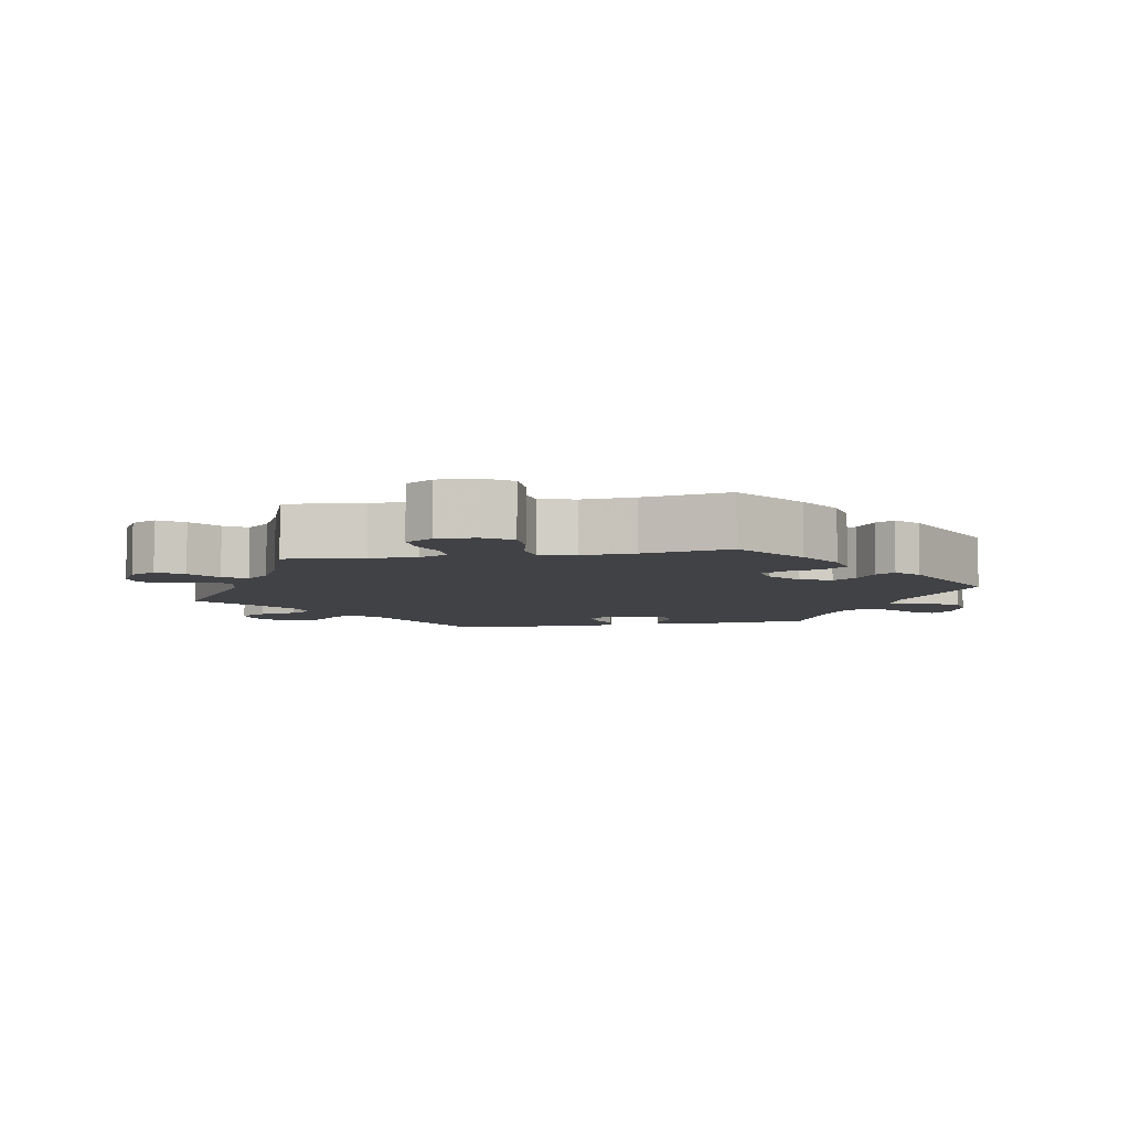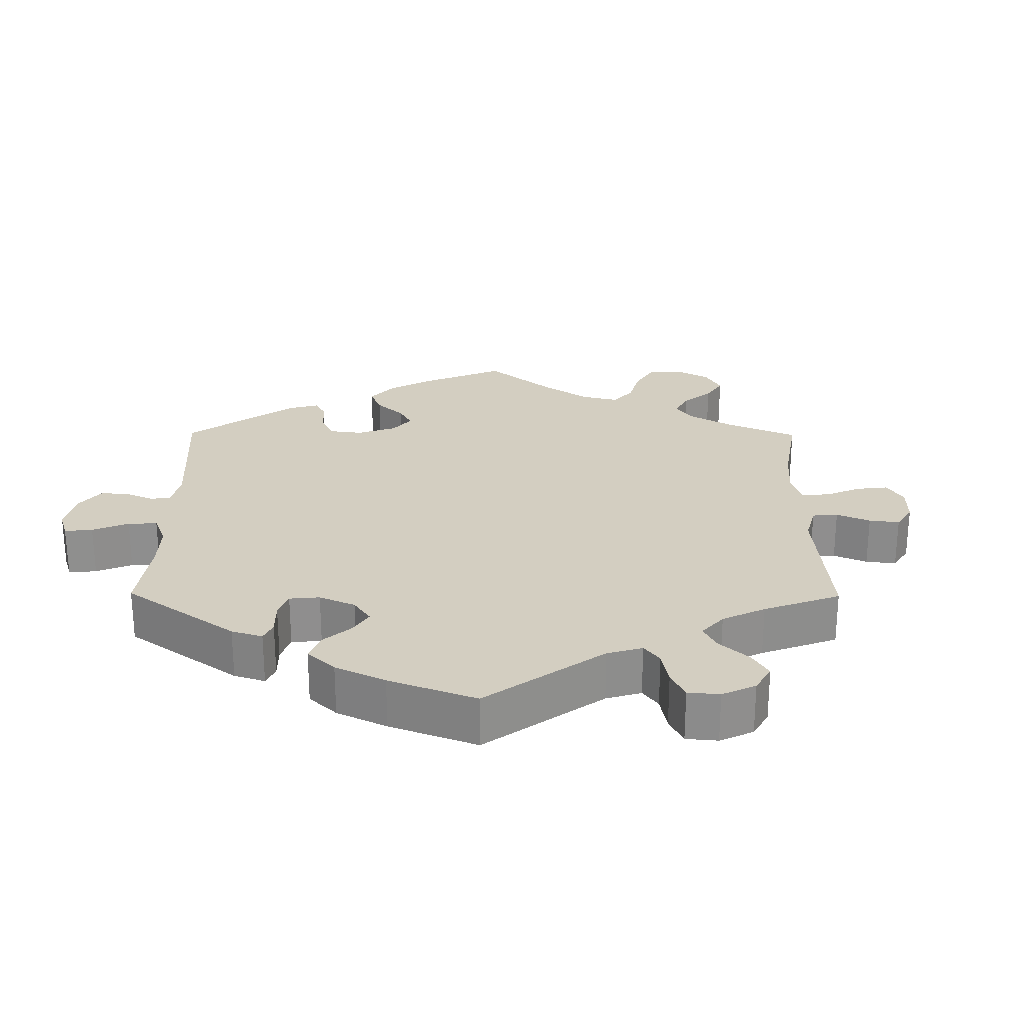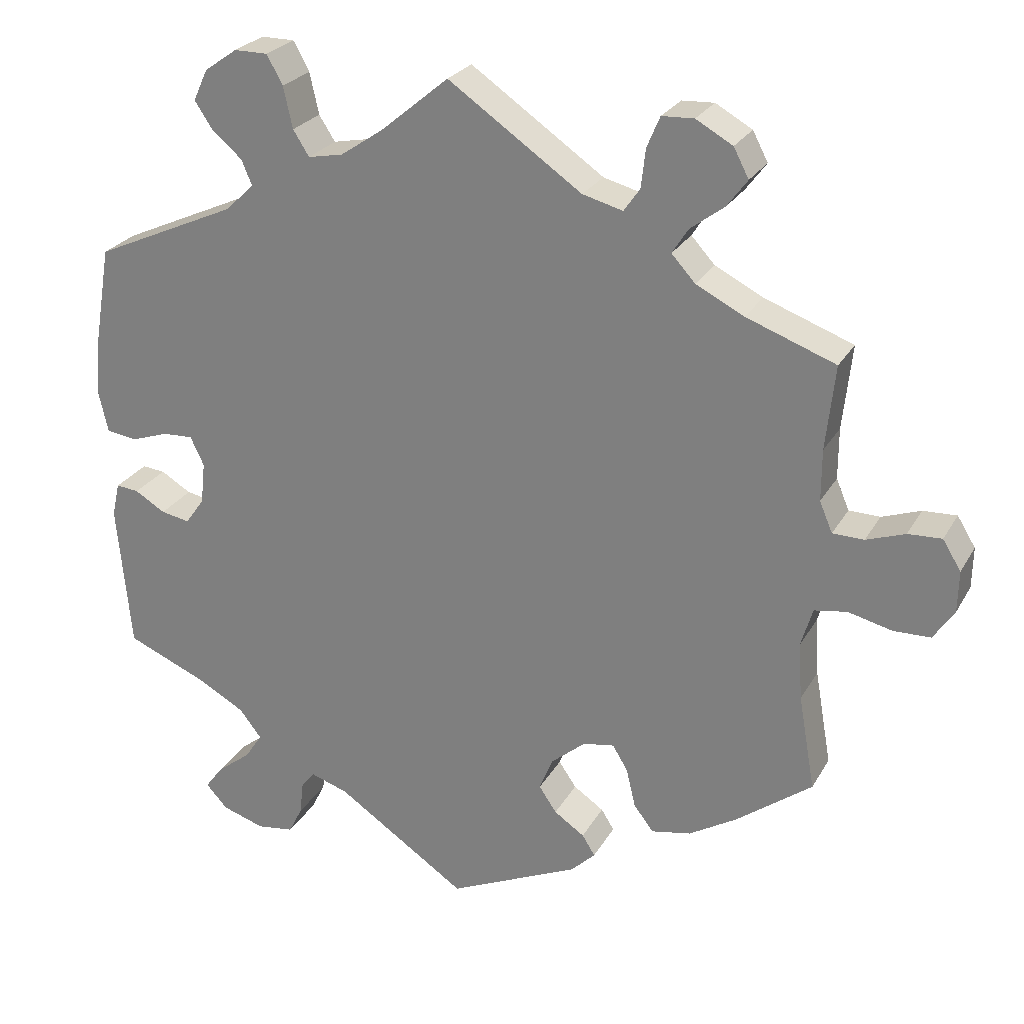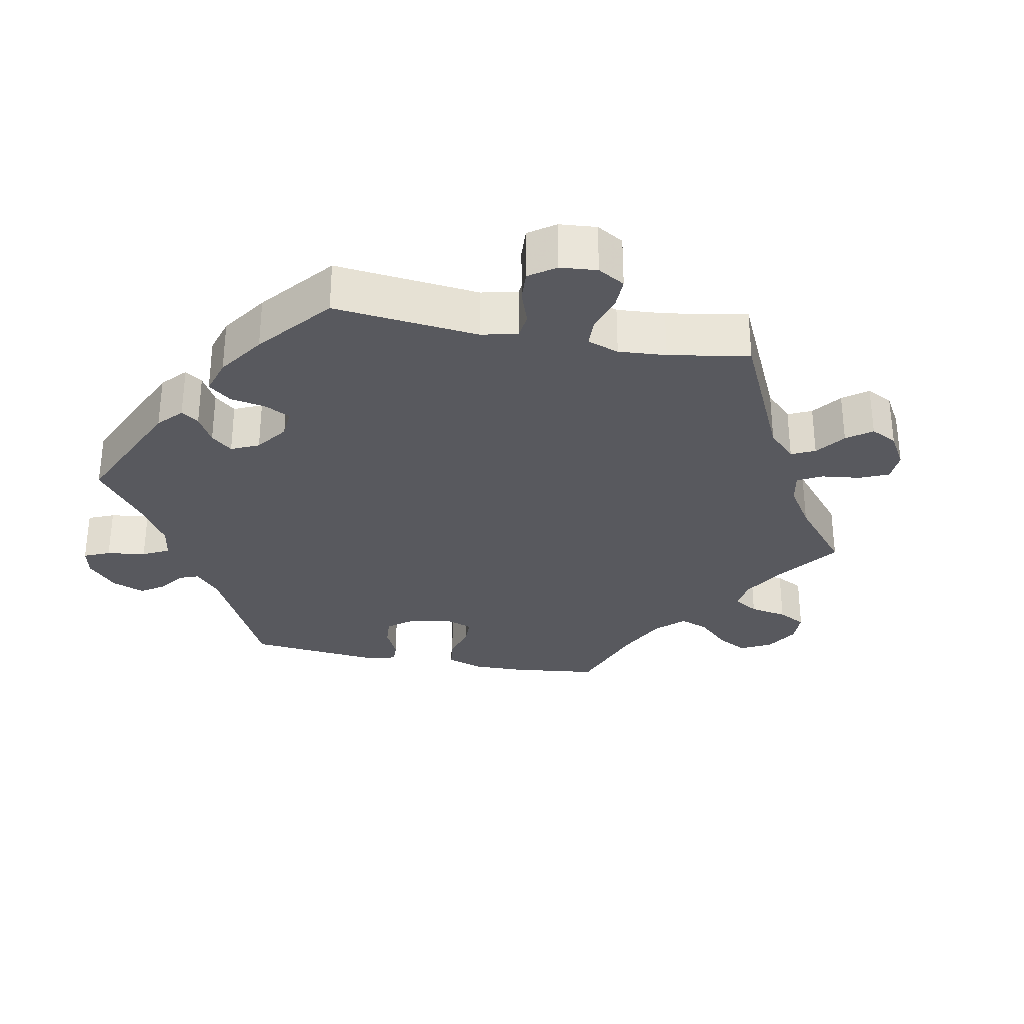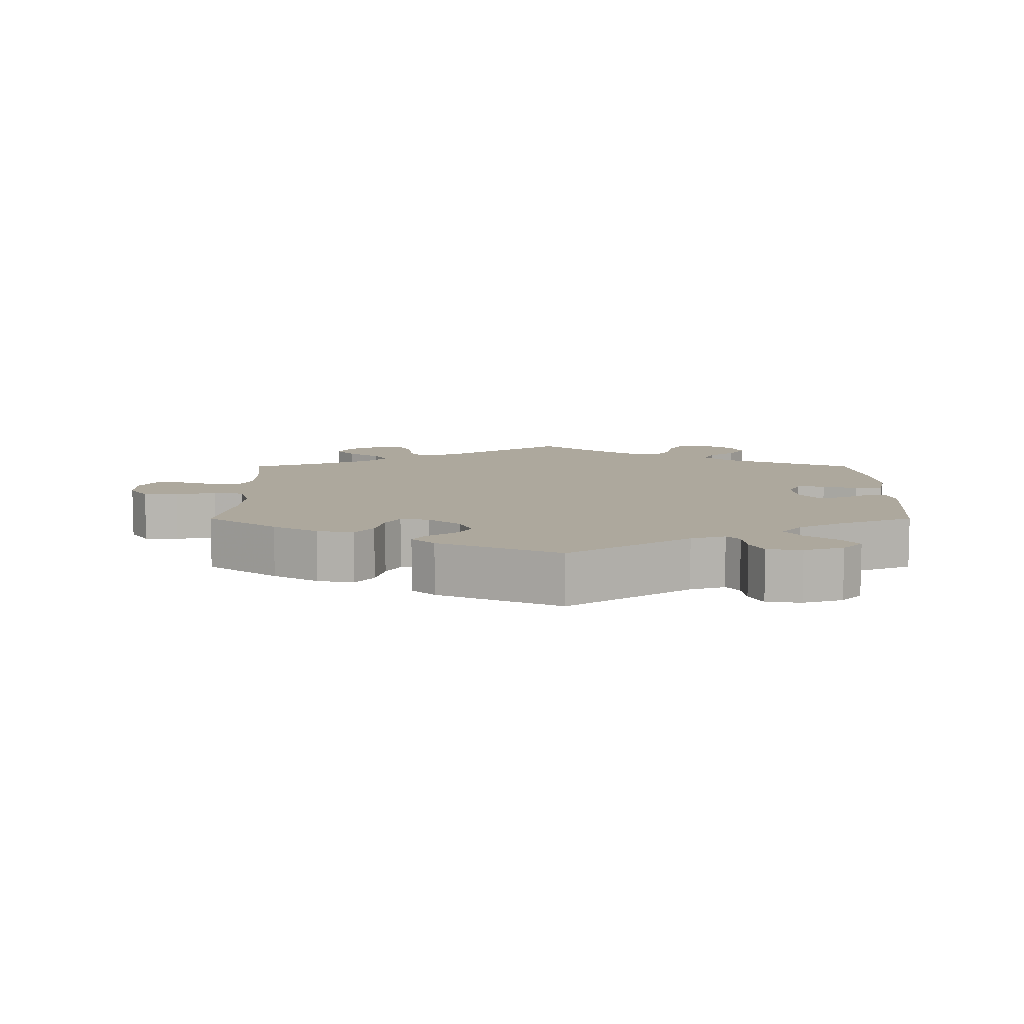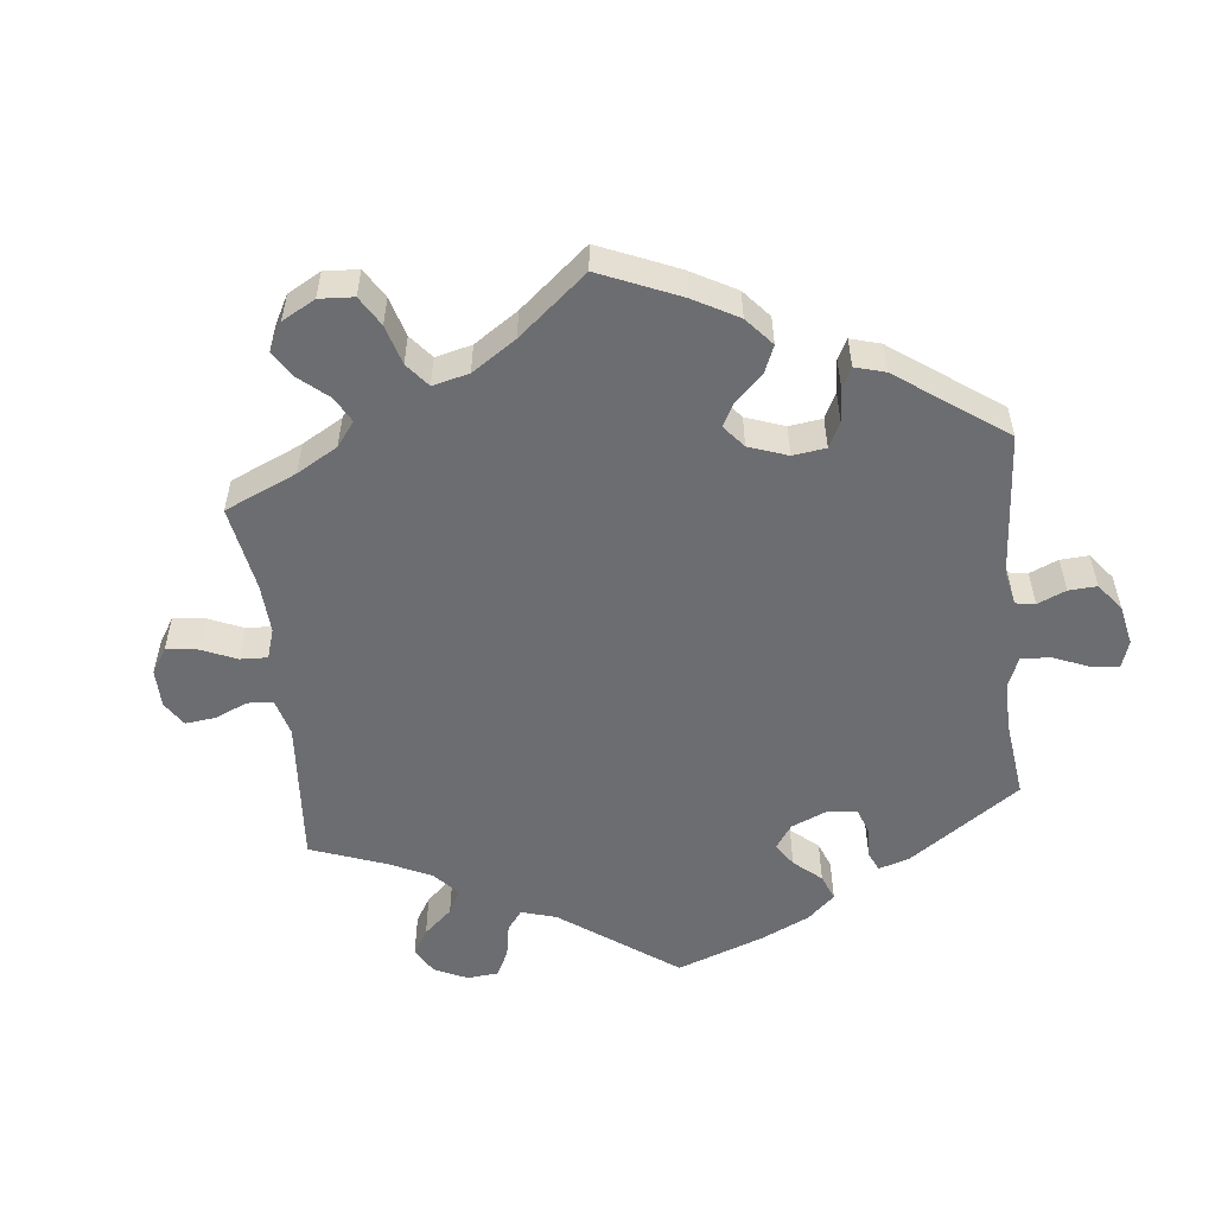
<metadata>
{"format":"obj","ext":"obj","renderer":"f3d","projection":"perspective","resolution":1024,"background":"white","views":[{"elev":-6.5,"azim":100.2,"up":"+Y"},{"elev":25.3,"azim":-59.5,"up":"+Y"},{"elev":25.5,"azim":23.5,"up":"+Z"},{"elev":-30.4,"azim":-41.1,"up":"+Y"},{"elev":8.7,"azim":179.9,"up":"+Y"},{"elev":-54.0,"azim":126.3,"up":"+Y"}]}
</metadata>
<code>
v -0.312 0.07 0.373
v -0.274 0.07 0.409
v -0.288 0.07 0.442
v -0.327 0.07 0.475
v -0.351 0.07 0.511
v -0.332 0.07 0.552
v -0.289 0.07 0.582
v -0.245 0.07 0.582
v -0.224 0.07 0.544
v -0.212 0.07 0.49
v -0.191 0.07 0.457
v -0.145 0.07 0.466
v -0.089 0.07 0.504
v 0 0.07 0.578
v 0.175 0.07 0.457
v 0.228 0.07 0.443
v 0.249 0.07 0.473
v 0.255 0.07 0.524
v 0.272 0.07 0.564
v 0.314 0.07 0.566
v 0.362 0.07 0.539
v 0.382 0.07 0.501
v 0.355 0.07 0.465
v 0.311 0.07 0.432
v 0.29 0.07 0.399
v 0.321 0.07 0.365
v 0.384 0.07 0.333
v 0.501 0.07 0.29
v 0.489 0.07 0.179
v 0.489 0.07 0.112
v 0.506 0.07 0.072
v 0.547 0.07 0.071
v 0.598 0.07 0.089
v 0.642 0.07 0.091
v 0.666 0.07 0.052
v 0.665 0.07 -0.002
v 0.638 0.07 -0.043
v 0.589 0.07 -0.044
v 0.532 0.07 -0.03
v 0.489 0.07 -0.037
v 0.474 0.07 -0.088
v 0.479 0.07 -0.163
v 0.501 0.07 -0.288
v 0.402 0.07 -0.362
v 0.339 0.07 -0.4
v 0.287 0.07 -0.41
v 0.261 0.07 -0.376
v 0.249 0.07 -0.325
v 0.229 0.07 -0.292
v 0.188 0.07 -0.299
v 0.143 0.07 -0.337
v 0.125 0.07 -0.381
v 0.148 0.07 -0.415
v 0.188 0.07 -0.442
v 0.205 0.07 -0.469
v 0.173 0.07 -0.5
v 0.001 0.07 -0.578
v -0.171 0.07 -0.462
v -0.22 0.07 -0.446
v -0.238 0.07 -0.468
v -0.243 0.07 -0.512
v -0.261 0.07 -0.548
v -0.31 0.07 -0.555
v -0.366 0.07 -0.537
v -0.394 0.07 -0.506
v -0.37 0.07 -0.474
v -0.326 0.07 -0.44
v -0.303 0.07 -0.405
v -0.332 0.07 -0.368
v -0.393 0.07 -0.334
v -0.5 0.07 -0.289
v -0.518 0.07 -0.097
v -0.508 0.07 -0.052
v -0.478 0.07 -0.055
v -0.438 0.07 -0.079
v -0.4 0.07 -0.086
v -0.375 0.07 -0.051
v -0.369 0.07 0.004
v -0.387 0.07 0.042
v -0.427 0.07 0.04
v -0.476 0.07 0.023
v -0.516 0.07 0.029
v -0.528 0.07 0.081
v -0.522 0.07 0.159
v -0.5 0.07 0.289
v -0.312 0 0.373
v -0.274 0 0.409
v -0.288 0 0.442
v -0.327 0 0.475
v -0.351 0 0.511
v -0.332 0 0.552
v -0.289 0 0.582
v -0.245 0 0.582
v -0.224 0 0.544
v -0.212 0 0.49
v -0.191 0 0.457
v -0.145 0 0.466
v -0.089 0 0.504
v 0 0 0.578
v 0.175 0 0.457
v 0.228 0 0.443
v 0.249 0 0.473
v 0.255 0 0.524
v 0.272 0 0.564
v 0.314 0 0.566
v 0.362 0 0.539
v 0.382 0 0.501
v 0.355 0 0.465
v 0.311 0 0.432
v 0.29 0 0.399
v 0.321 0 0.365
v 0.384 0 0.333
v 0.501 0 0.29
v 0.489 0 0.179
v 0.489 0 0.112
v 0.506 0 0.072
v 0.547 0 0.071
v 0.598 0 0.089
v 0.642 0 0.091
v 0.666 0 0.052
v 0.665 0 -0.002
v 0.638 0 -0.043
v 0.589 0 -0.044
v 0.532 0 -0.03
v 0.489 0 -0.037
v 0.474 0 -0.088
v 0.479 0 -0.163
v 0.501 0 -0.288
v 0.402 0 -0.362
v 0.339 0 -0.4
v 0.287 0 -0.41
v 0.261 0 -0.376
v 0.249 0 -0.325
v 0.229 0 -0.292
v 0.188 0 -0.299
v 0.143 0 -0.337
v 0.125 0 -0.381
v 0.148 0 -0.415
v 0.188 0 -0.442
v 0.205 0 -0.469
v 0.173 0 -0.5
v 0.001 0 -0.578
v -0.171 0 -0.462
v -0.22 0 -0.446
v -0.238 0 -0.468
v -0.243 0 -0.512
v -0.261 0 -0.548
v -0.31 0 -0.555
v -0.366 0 -0.537
v -0.394 0 -0.506
v -0.37 0 -0.474
v -0.326 0 -0.44
v -0.303 0 -0.405
v -0.332 0 -0.368
v -0.393 0 -0.334
v -0.5 0 -0.289
v -0.518 0 -0.097
v -0.508 0 -0.052
v -0.478 0 -0.055
v -0.438 0 -0.079
v -0.4 0 -0.086
v -0.375 0 -0.051
v -0.369 0 0.004
v -0.387 0 0.042
v -0.427 0 0.04
v -0.476 0 0.023
v -0.516 0 0.029
v -0.528 0 0.081
v -0.522 0 0.159
v -0.5 0 0.289
f 84 85 1
f 83 84 1 2
f 80 81 82 83
f 79 80 83 2
f 78 79 2
f 77 78 2
f 72 73 74 75
f 70 71 72 75
f 69 70 75 76
f 68 69 76 77
f 64 65 66 67
f 64 67 68
f 63 64 68
f 60 61 62 63
f 59 60 63 68
f 58 59 68 77
f 53 54 55 56
f 52 53 56 57
f 51 52 57 58
f 45 46 47 48
f 45 48 49
f 42 43 44 45
f 41 42 45 49
f 40 41 49 50
f 36 37 38 39
f 36 39 40
f 35 36 40
f 32 33 34 35
f 31 32 35 40
f 30 31 40 50
f 27 28 29
f 26 27 29 30
f 25 26 30 50
f 21 22 23 24
f 21 24 25
f 20 21 25
f 17 18 19 20
f 17 20 25 50
f 13 14 15
f 12 13 15 16
f 11 12 16
f 7 8 9 10
f 7 10 11
f 6 7 11
f 3 4 5 6
f 2 3 6 11
f 77 2 11 16
f 51 58 77 16
f 16 17 50 51
f 86 170 169
f 87 86 169 168
f 168 167 166 165
f 87 168 165 164
f 87 164 163
f 87 163 162
f 160 159 158 157
f 160 157 156 155
f 161 160 155 154
f 162 161 154 153
f 152 151 150 149
f 153 152 149
f 153 149 148
f 148 147 146 145
f 153 148 145 144
f 162 153 144 143
f 141 140 139 138
f 142 141 138 137
f 143 142 137 136
f 133 132 131 130
f 134 133 130
f 130 129 128 127
f 134 130 127 126
f 135 134 126 125
f 124 123 122 121
f 125 124 121
f 125 121 120
f 120 119 118 117
f 125 120 117 116
f 135 125 116 115
f 114 113 112
f 115 114 112 111
f 135 115 111 110
f 109 108 107 106
f 110 109 106
f 110 106 105
f 105 104 103 102
f 135 110 105 102
f 100 99 98
f 101 100 98 97
f 101 97 96
f 95 94 93 92
f 96 95 92
f 96 92 91
f 91 90 89 88
f 96 91 88 87
f 101 96 87 162
f 101 162 143 136
f 136 135 102 101
f 1 86 87 2
f 2 87 88 3
f 3 88 89 4
f 4 89 90 5
f 5 90 91 6
f 6 91 92 7
f 7 92 93 8
f 8 93 94 9
f 9 94 95 10
f 10 95 96 11
f 11 96 97 12
f 12 97 98 13
f 13 98 99 14
f 14 99 100 15
f 15 100 101 16
f 16 101 102 17
f 17 102 103 18
f 18 103 104 19
f 19 104 105 20
f 20 105 106 21
f 21 106 107 22
f 22 107 108 23
f 23 108 109 24
f 24 109 110 25
f 25 110 111 26
f 26 111 112 27
f 27 112 113 28
f 28 113 114 29
f 29 114 115 30
f 30 115 116 31
f 31 116 117 32
f 32 117 118 33
f 33 118 119 34
f 34 119 120 35
f 35 120 121 36
f 36 121 122 37
f 37 122 123 38
f 38 123 124 39
f 39 124 125 40
f 40 125 126 41
f 41 126 127 42
f 42 127 128 43
f 43 128 129 44
f 44 129 130 45
f 45 130 131 46
f 46 131 132 47
f 47 132 133 48
f 48 133 134 49
f 49 134 135 50
f 50 135 136 51
f 51 136 137 52
f 52 137 138 53
f 53 138 139 54
f 54 139 140 55
f 55 140 141 56
f 56 141 142 57
f 57 142 143 58
f 58 143 144 59
f 59 144 145 60
f 60 145 146 61
f 61 146 147 62
f 62 147 148 63
f 63 148 149 64
f 64 149 150 65
f 65 150 151 66
f 66 151 152 67
f 67 152 153 68
f 68 153 154 69
f 69 154 155 70
f 70 155 156 71
f 71 156 157 72
f 72 157 158 73
f 73 158 159 74
f 74 159 160 75
f 75 160 161 76
f 76 161 162 77
f 77 162 163 78
f 78 163 164 79
f 79 164 165 80
f 80 165 166 81
f 81 166 167 82
f 82 167 168 83
f 83 168 169 84
f 84 169 170 85
f 85 170 86 1

</code>
